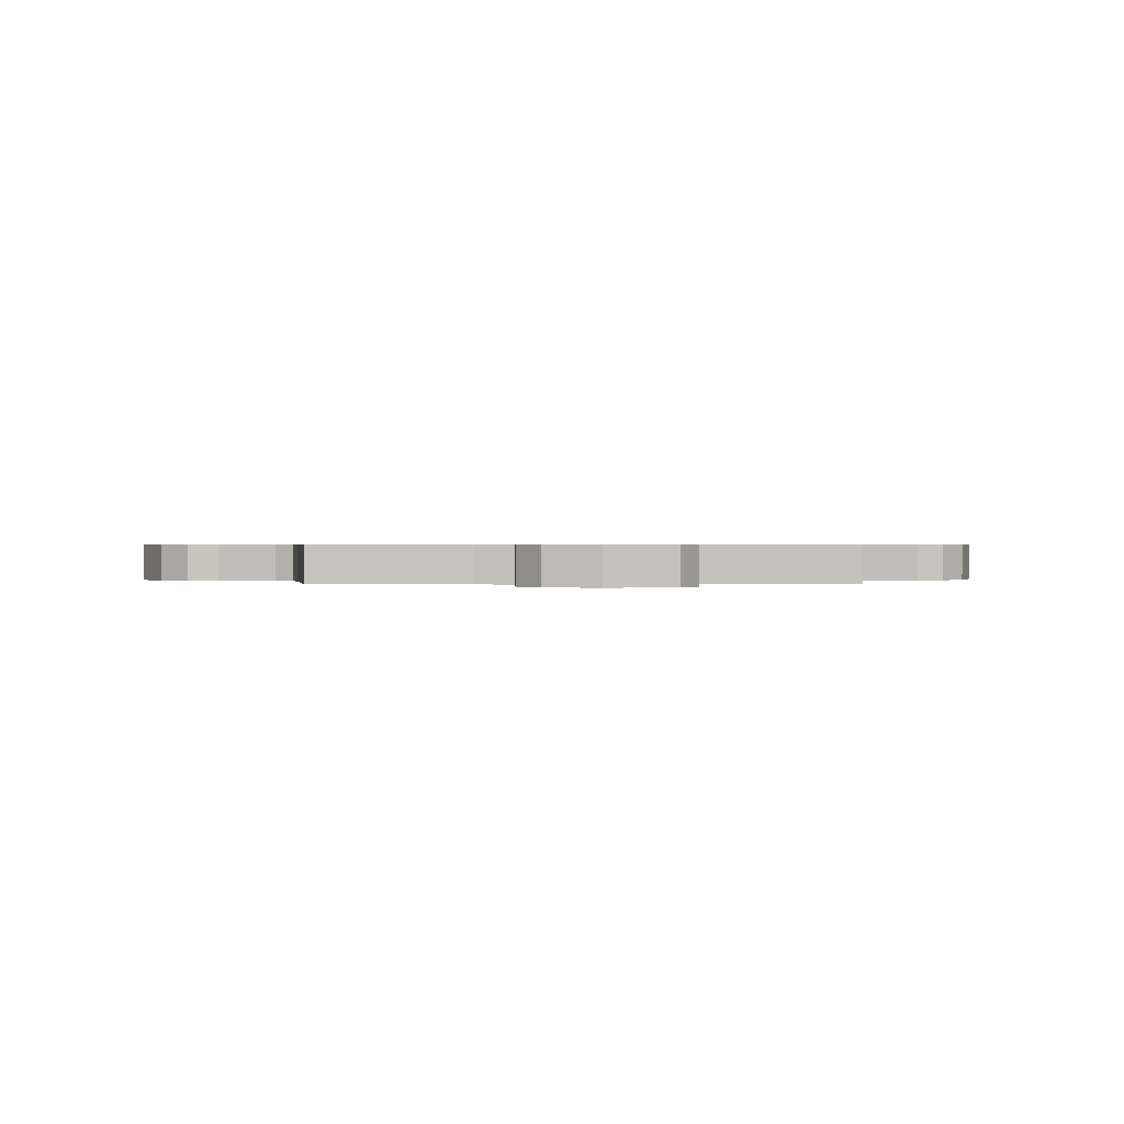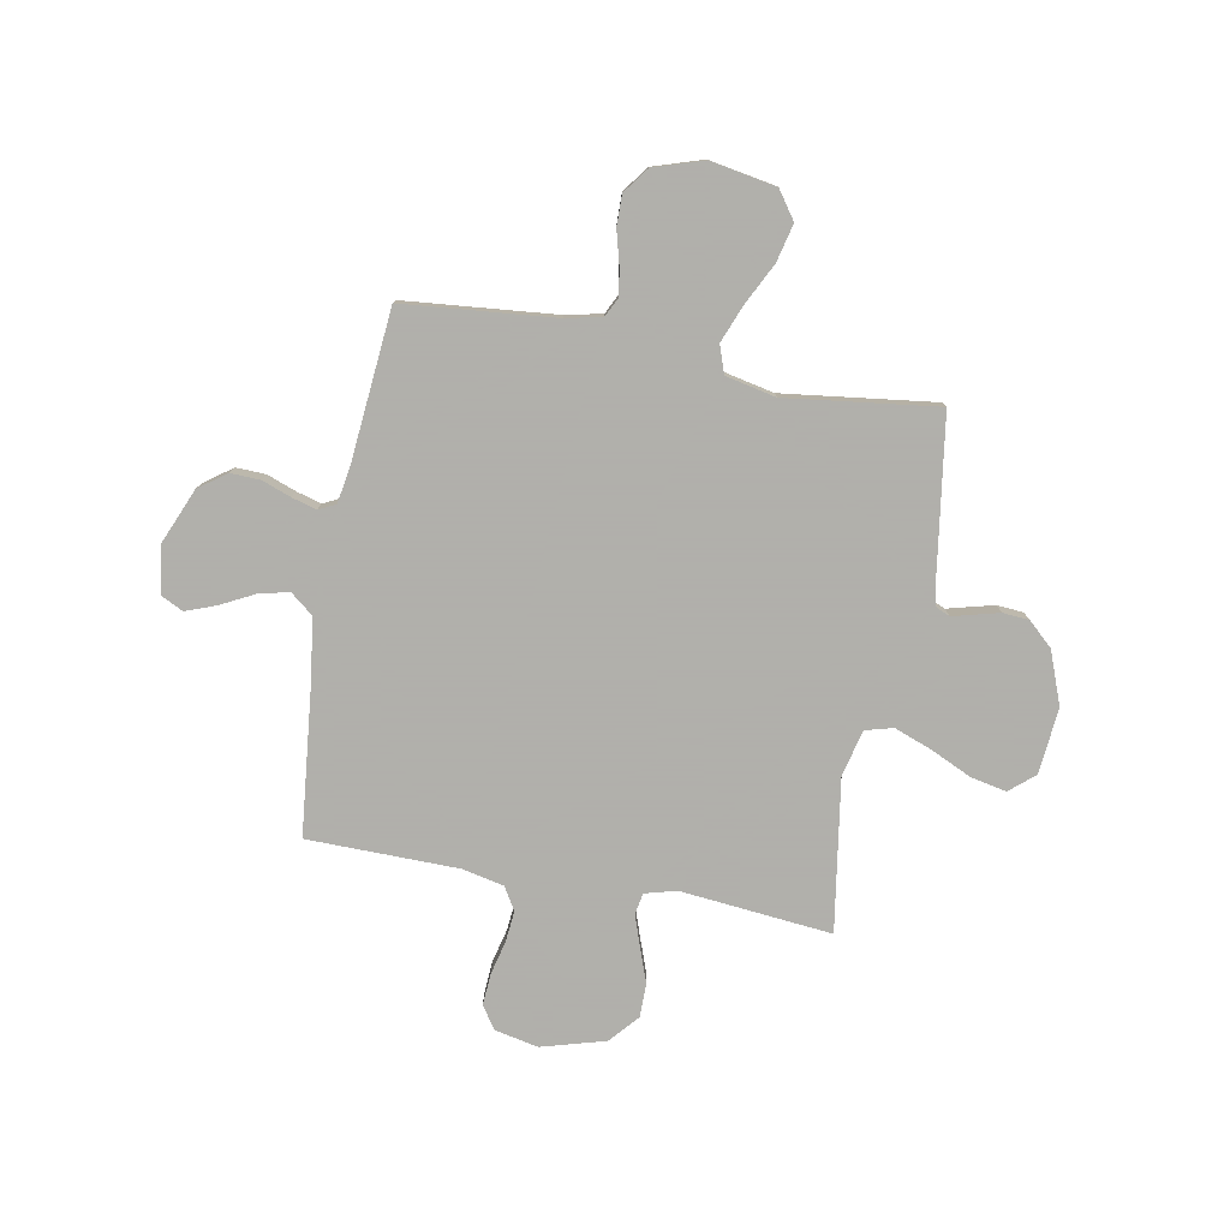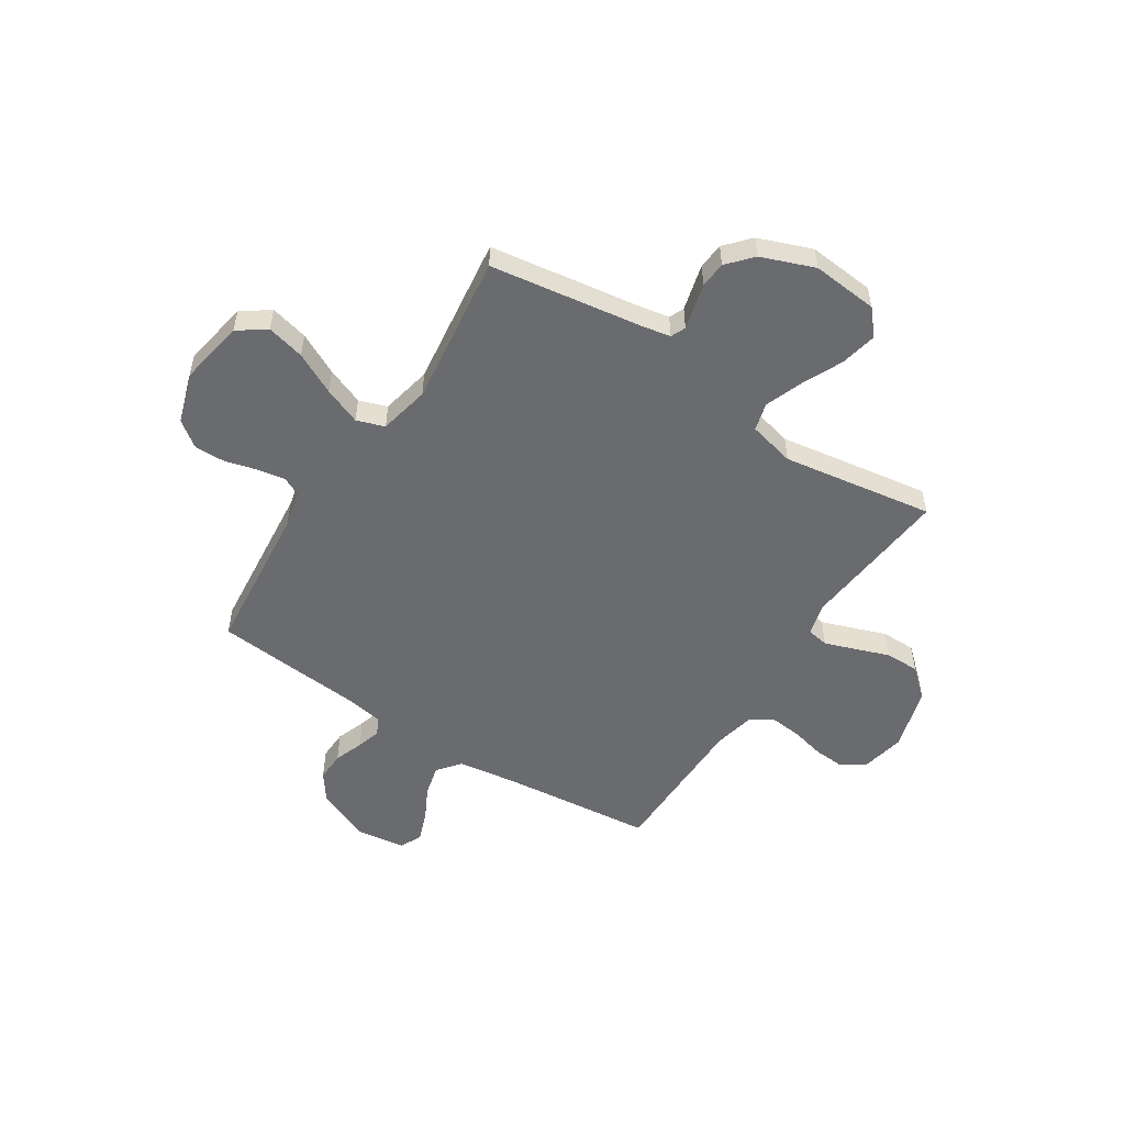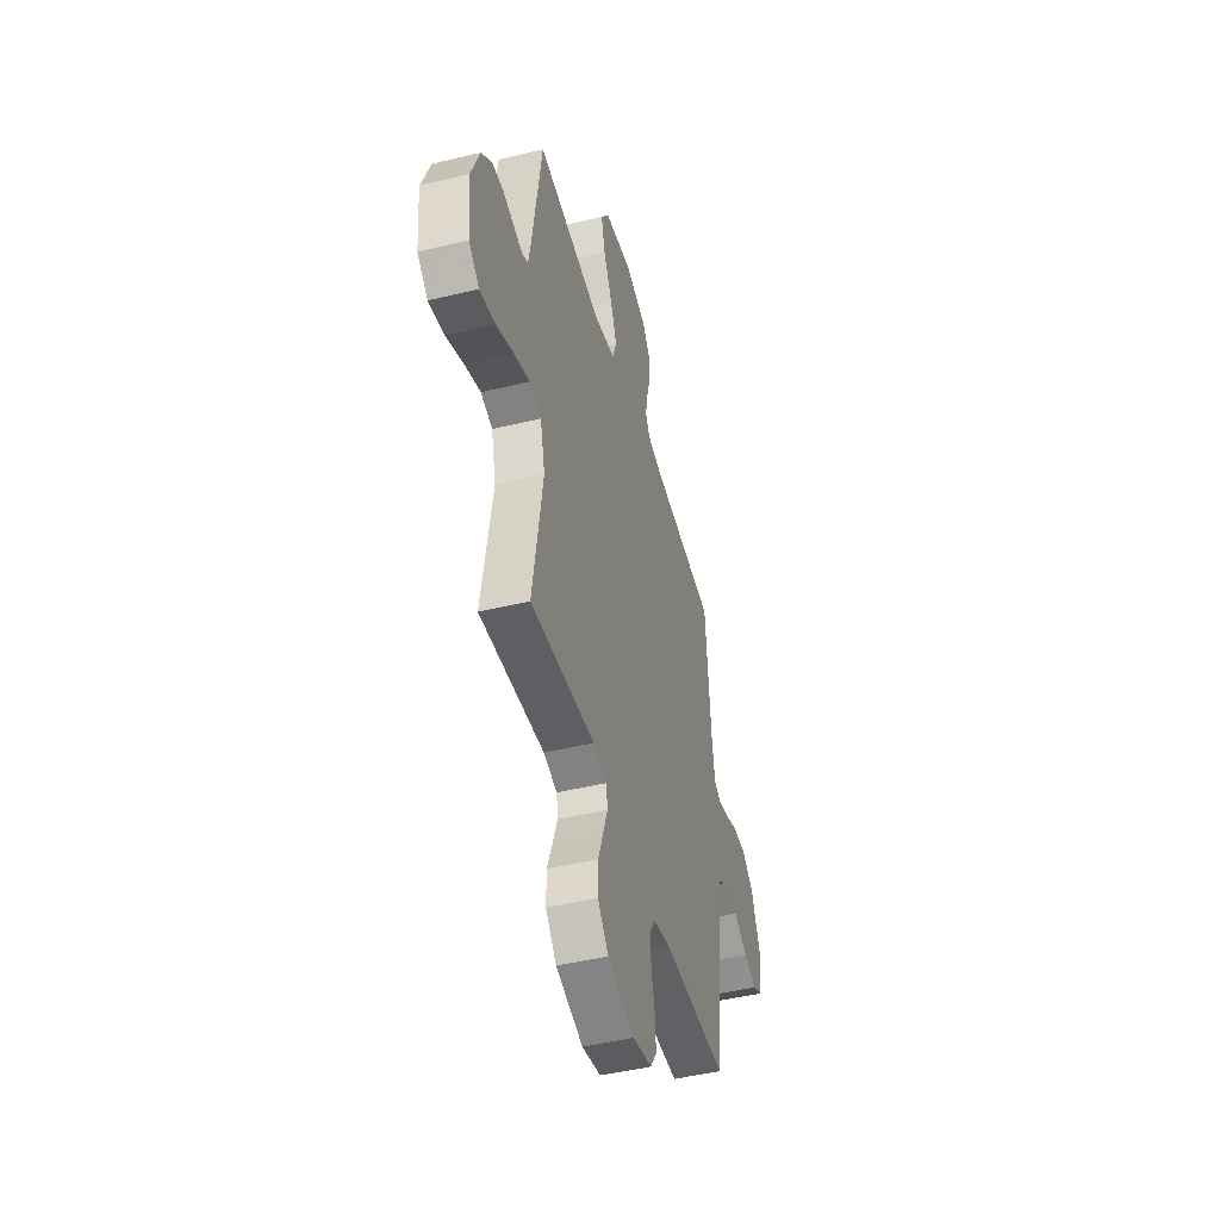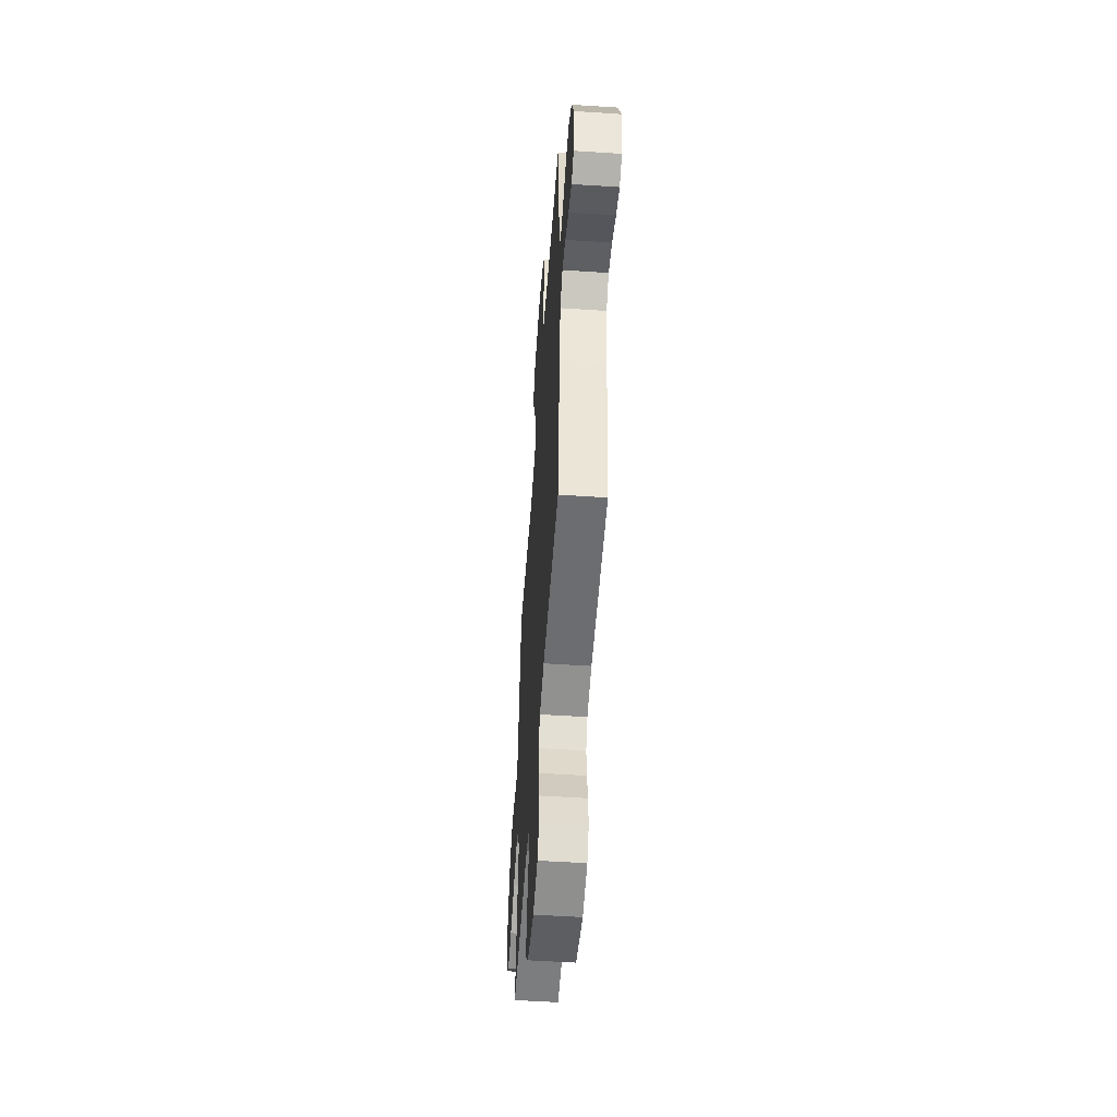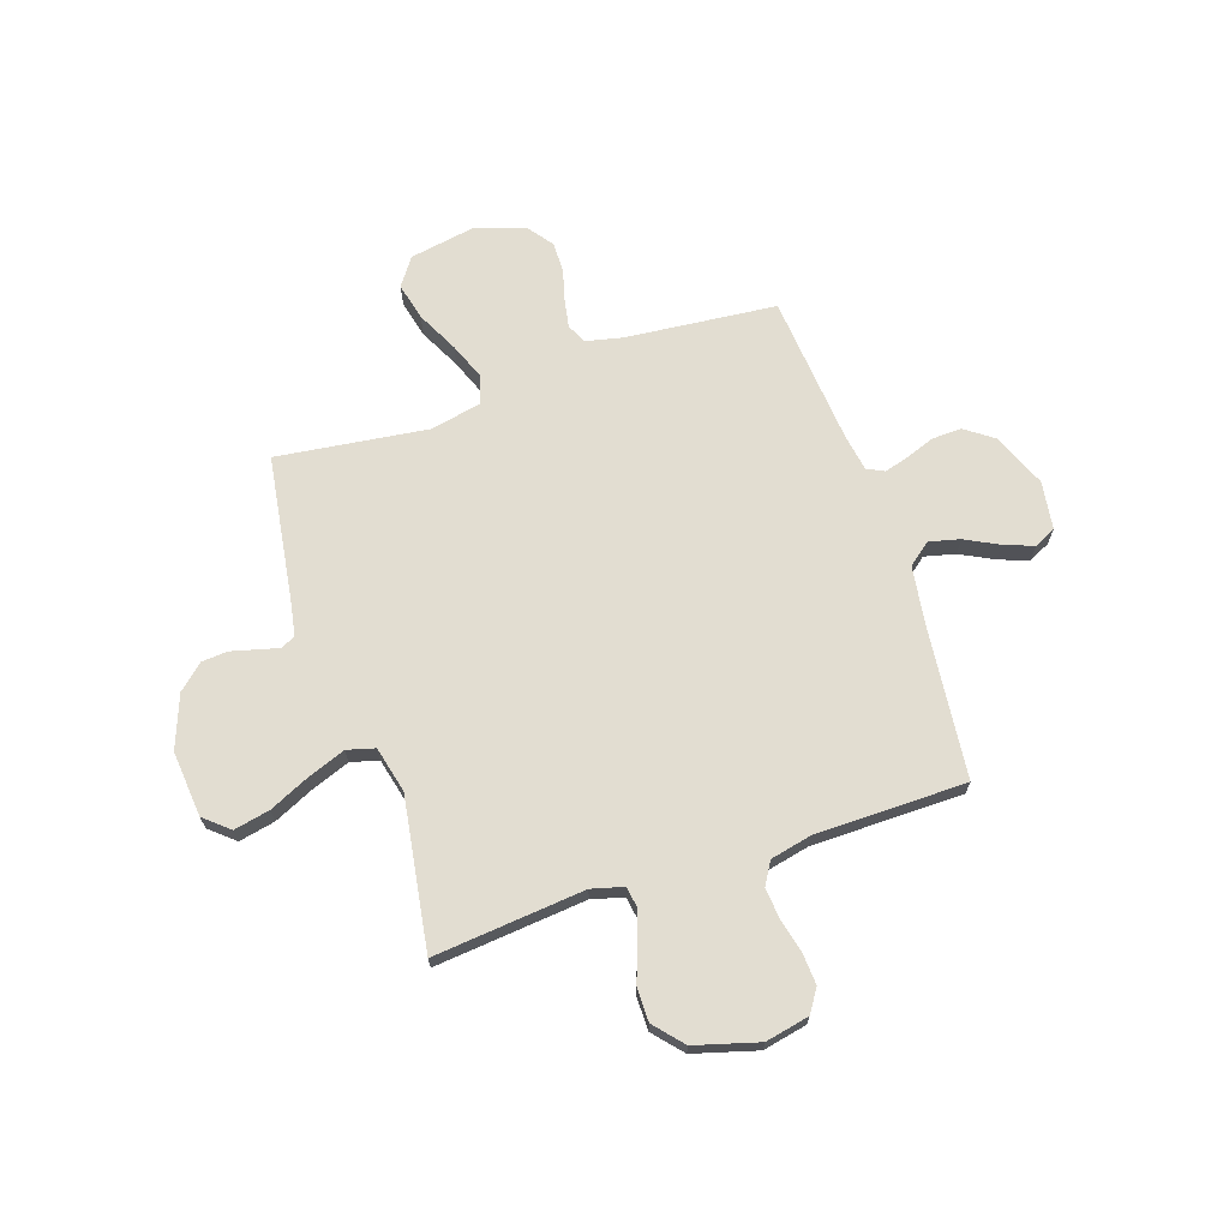
<metadata>
{"format":"obj","ext":"obj","renderer":"f3d","projection":"perspective","resolution":1024,"background":"white","views":[{"elev":0.5,"azim":-3.9,"up":"+Y"},{"elev":-78.4,"azim":-10.6,"up":"+Y"},{"elev":-53.3,"azim":57.1,"up":"+Y"},{"elev":-46.6,"azim":105.4,"up":"+Z"},{"elev":-53.4,"azim":-94.0,"up":"+Z"},{"elev":68.5,"azim":161.5,"up":"+Y"}]}
</metadata>
<code>
v -0.5 0.07 -0.5
v -0.532 0.07 -0.2
v -0.549 0.07 -0.082
v -0.594 0.07 -0.046
v -0.655 0.07 -0.061
v -0.721 0.07 -0.095
v -0.78 0.07 -0.117
v -0.823 0.07 -0.096
v -0.837 0.07 0
v -0.792 0.07 0.108
v -0.737 0.07 0.148
v -0.678 0.07 0.146
v -0.621 0.07 0.125
v -0.572 0.07 0.111
v -0.538 0.07 0.128
v -0.526 0.07 0.2
v -0.5 0.07 0.5
v -0.2 0.07 0.529
v -0.128 0.07 0.545
v -0.109 0.07 0.584
v -0.119 0.07 0.639
v -0.136 0.07 0.702
v -0.137 0.07 0.763
v -0.099 0.07 0.814
v 0 0.07 0.846
v 0.13 0.07 0.823
v 0.169 0.07 0.768
v 0.151 0.07 0.693
v 0.11 0.07 0.611
v 0.081 0.07 0.537
v 0.1 0.07 0.482
v 0.2 0.07 0.461
v 0.5 0.07 0.5
v 0.545 0.07 0.2
v 0.556 0.07 0.142
v 0.585 0.07 0.129
v 0.627 0.07 0.14
v 0.677 0.07 0.153
v 0.729 0.07 0.149
v 0.778 0.07 0.105
v 0.818 0.07 0
v 0.806 0.07 -0.131
v 0.757 0.07 -0.173
v 0.685 0.07 -0.158
v 0.605 0.07 -0.121
v 0.53 0.07 -0.093
v 0.475 0.07 -0.108
v 0.453 0.07 -0.2
v 0.5 0.07 -0.5
v 0.2 0.07 -0.471
v 0.137 0.07 -0.488
v 0.13 0.07 -0.531
v 0.151 0.07 -0.591
v 0.176 0.07 -0.66
v 0.176 0.07 -0.727
v 0.126 0.07 -0.784
v 0 0.07 -0.82
v -0.087 0.07 -0.802
v -0.117 0.07 -0.757
v -0.113 0.07 -0.695
v -0.097 0.07 -0.628
v -0.091 0.07 -0.566
v -0.118 0.07 -0.521
v -0.2 0.07 -0.503
v -0.5 0 -0.5
v -0.532 0 -0.2
v -0.549 0 -0.082
v -0.594 0 -0.046
v -0.655 0 -0.061
v -0.721 0 -0.095
v -0.78 0 -0.117
v -0.823 0 -0.096
v -0.837 0 0
v -0.792 0 0.108
v -0.737 0 0.148
v -0.678 0 0.146
v -0.621 0 0.125
v -0.572 0 0.111
v -0.538 0 0.128
v -0.526 0 0.2
v -0.5 0 0.5
v -0.2 0 0.529
v -0.128 0 0.545
v -0.109 0 0.584
v -0.119 0 0.639
v -0.136 0 0.702
v -0.137 0 0.763
v -0.099 0 0.814
v 0 0 0.846
v 0.13 0 0.823
v 0.169 0 0.768
v 0.151 0 0.693
v 0.11 0 0.611
v 0.081 0 0.537
v 0.1 0 0.482
v 0.2 0 0.461
v 0.5 0 0.5
v 0.545 0 0.2
v 0.556 0 0.142
v 0.585 0 0.129
v 0.627 0 0.14
v 0.677 0 0.153
v 0.729 0 0.149
v 0.778 0 0.105
v 0.818 0 0
v 0.806 0 -0.131
v 0.757 0 -0.173
v 0.685 0 -0.158
v 0.605 0 -0.121
v 0.53 0 -0.093
v 0.475 0 -0.108
v 0.453 0 -0.2
v 0.5 0 -0.5
v 0.2 0 -0.471
v 0.137 0 -0.488
v 0.13 0 -0.531
v 0.151 0 -0.591
v 0.176 0 -0.66
v 0.176 0 -0.727
v 0.126 0 -0.784
v 0 0 -0.82
v -0.087 0 -0.802
v -0.117 0 -0.757
v -0.113 0 -0.695
v -0.097 0 -0.628
v -0.091 0 -0.566
v -0.118 0 -0.521
v -0.2 0 -0.503
f 58 59 60 61
f 58 61 62
f 57 58 62
f 56 57 62
f 53 54 55 56
f 52 53 56 62
f 51 52 62 63
f 48 49 50
f 47 48 50 51
f 42 43 44 45
f 42 45 46
f 41 42 46
f 40 41 46 47
f 36 37 38 39
f 36 39 40 47
f 32 33 34
f 31 32 34 35
f 26 27 28 29
f 26 29 30
f 25 26 30
f 24 25 30
f 21 22 23 24
f 20 21 24 30
f 19 20 30 31
f 16 17 18
f 15 16 18 19
f 10 11 12 13
f 10 13 14
f 9 10 14
f 8 9 14
f 5 6 7 8
f 4 5 8 14
f 3 4 14 15
f 64 1 2
f 35 36 47 51
f 35 51 63 64
f 19 31 35 64
f 15 19 64
f 2 3 15 64
f 125 124 123 122
f 126 125 122
f 126 122 121
f 126 121 120
f 120 119 118 117
f 126 120 117 116
f 127 126 116 115
f 114 113 112
f 115 114 112 111
f 109 108 107 106
f 110 109 106
f 110 106 105
f 111 110 105 104
f 103 102 101 100
f 111 104 103 100
f 98 97 96
f 99 98 96 95
f 93 92 91 90
f 94 93 90
f 94 90 89
f 94 89 88
f 88 87 86 85
f 94 88 85 84
f 95 94 84 83
f 82 81 80
f 83 82 80 79
f 77 76 75 74
f 78 77 74
f 78 74 73
f 78 73 72
f 72 71 70 69
f 78 72 69 68
f 79 78 68 67
f 66 65 128
f 115 111 100 99
f 128 127 115 99
f 128 99 95 83
f 128 83 79
f 128 79 67 66
f 1 65 66 2
f 2 66 67 3
f 3 67 68 4
f 4 68 69 5
f 5 69 70 6
f 6 70 71 7
f 7 71 72 8
f 8 72 73 9
f 9 73 74 10
f 10 74 75 11
f 11 75 76 12
f 12 76 77 13
f 13 77 78 14
f 14 78 79 15
f 15 79 80 16
f 16 80 81 17
f 17 81 82 18
f 18 82 83 19
f 19 83 84 20
f 20 84 85 21
f 21 85 86 22
f 22 86 87 23
f 23 87 88 24
f 24 88 89 25
f 25 89 90 26
f 26 90 91 27
f 27 91 92 28
f 28 92 93 29
f 29 93 94 30
f 30 94 95 31
f 31 95 96 32
f 32 96 97 33
f 33 97 98 34
f 34 98 99 35
f 35 99 100 36
f 36 100 101 37
f 37 101 102 38
f 38 102 103 39
f 39 103 104 40
f 40 104 105 41
f 41 105 106 42
f 42 106 107 43
f 43 107 108 44
f 44 108 109 45
f 45 109 110 46
f 46 110 111 47
f 47 111 112 48
f 48 112 113 49
f 49 113 114 50
f 50 114 115 51
f 51 115 116 52
f 52 116 117 53
f 53 117 118 54
f 54 118 119 55
f 55 119 120 56
f 56 120 121 57
f 57 121 122 58
f 58 122 123 59
f 59 123 124 60
f 60 124 125 61
f 61 125 126 62
f 62 126 127 63
f 63 127 128 64
f 64 128 65 1

</code>
